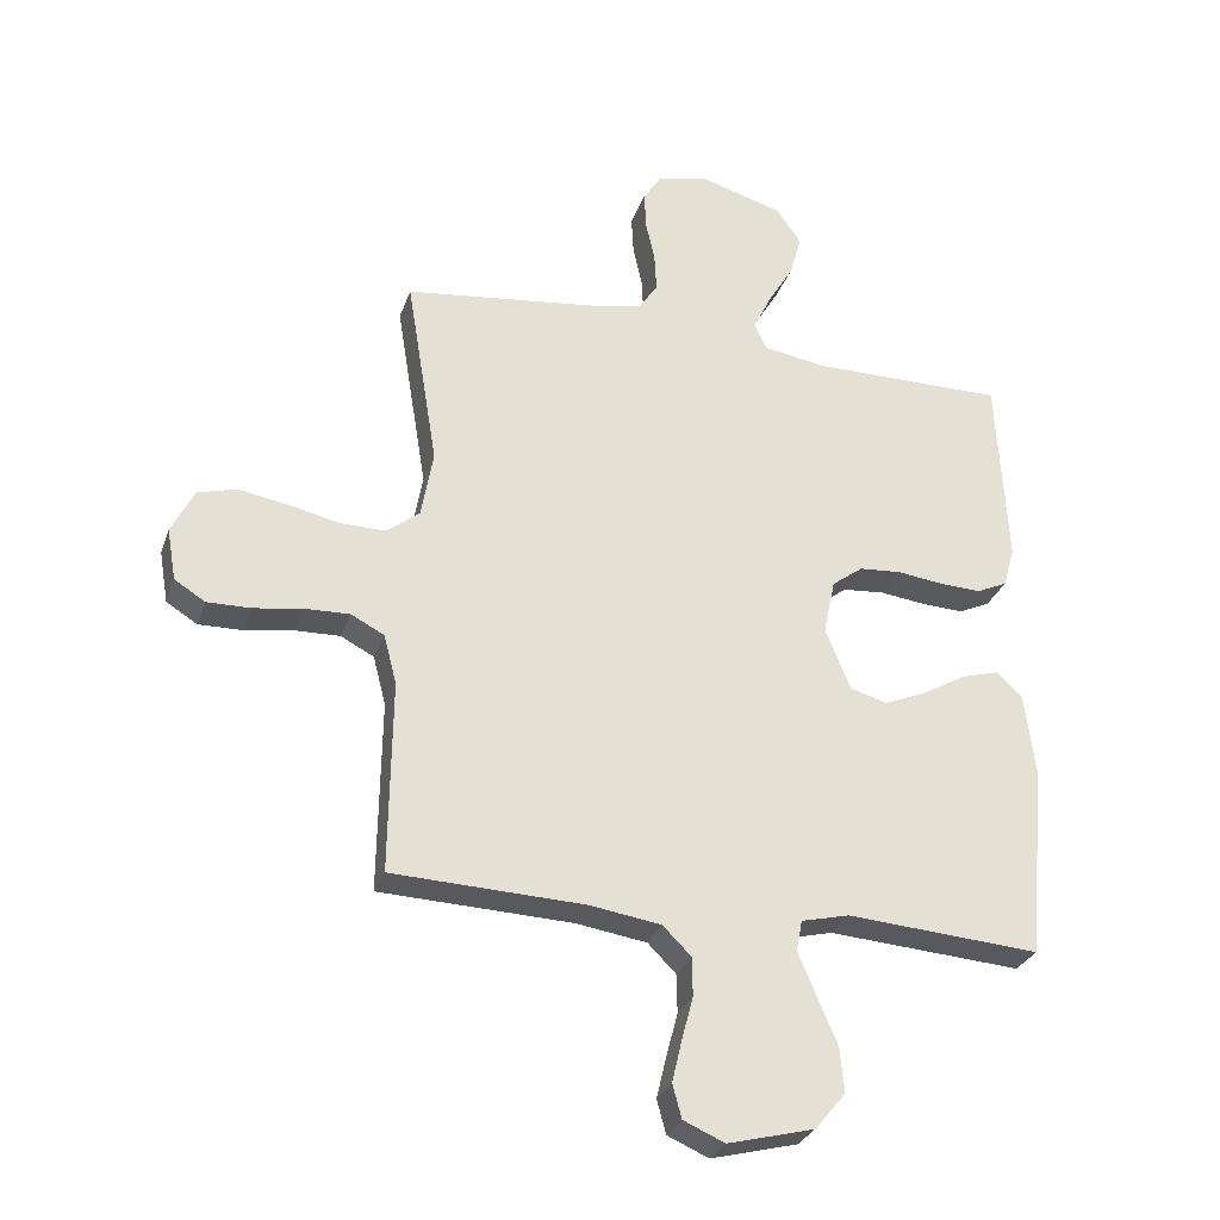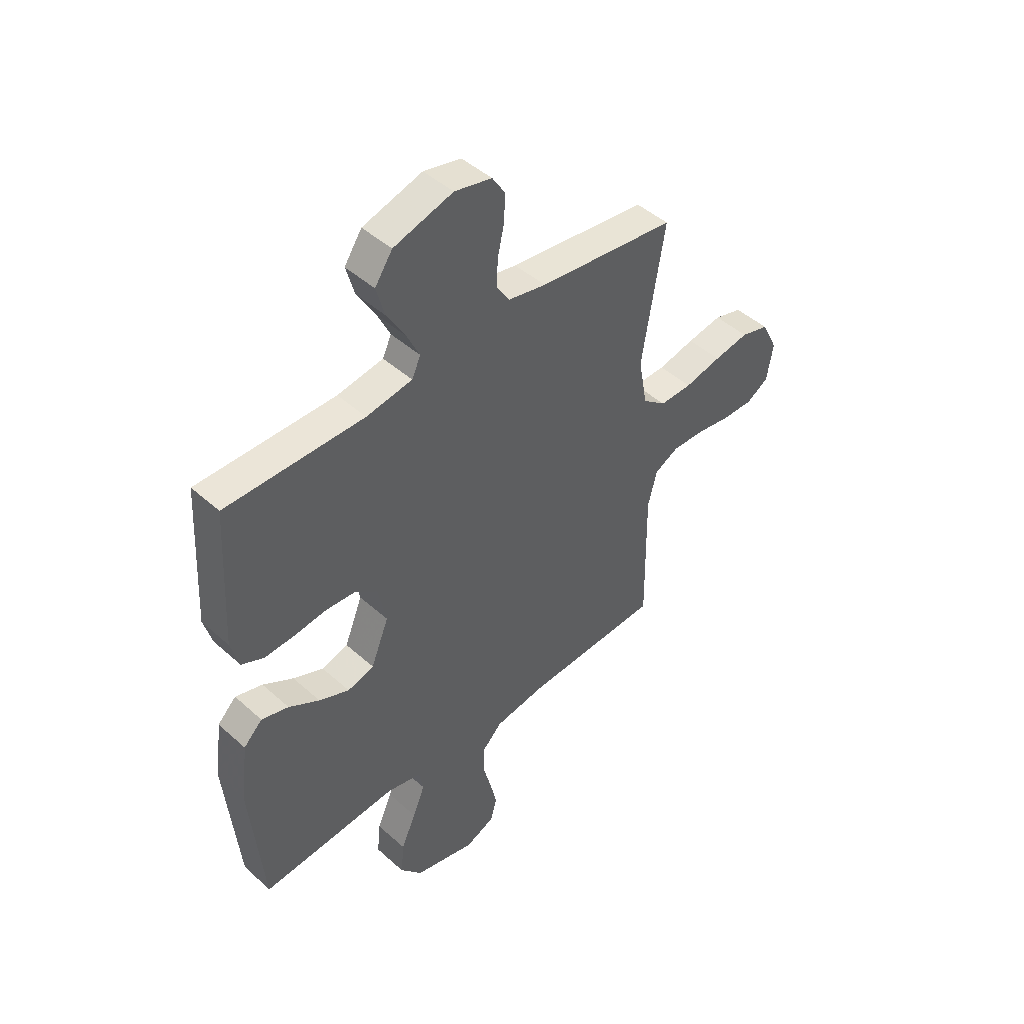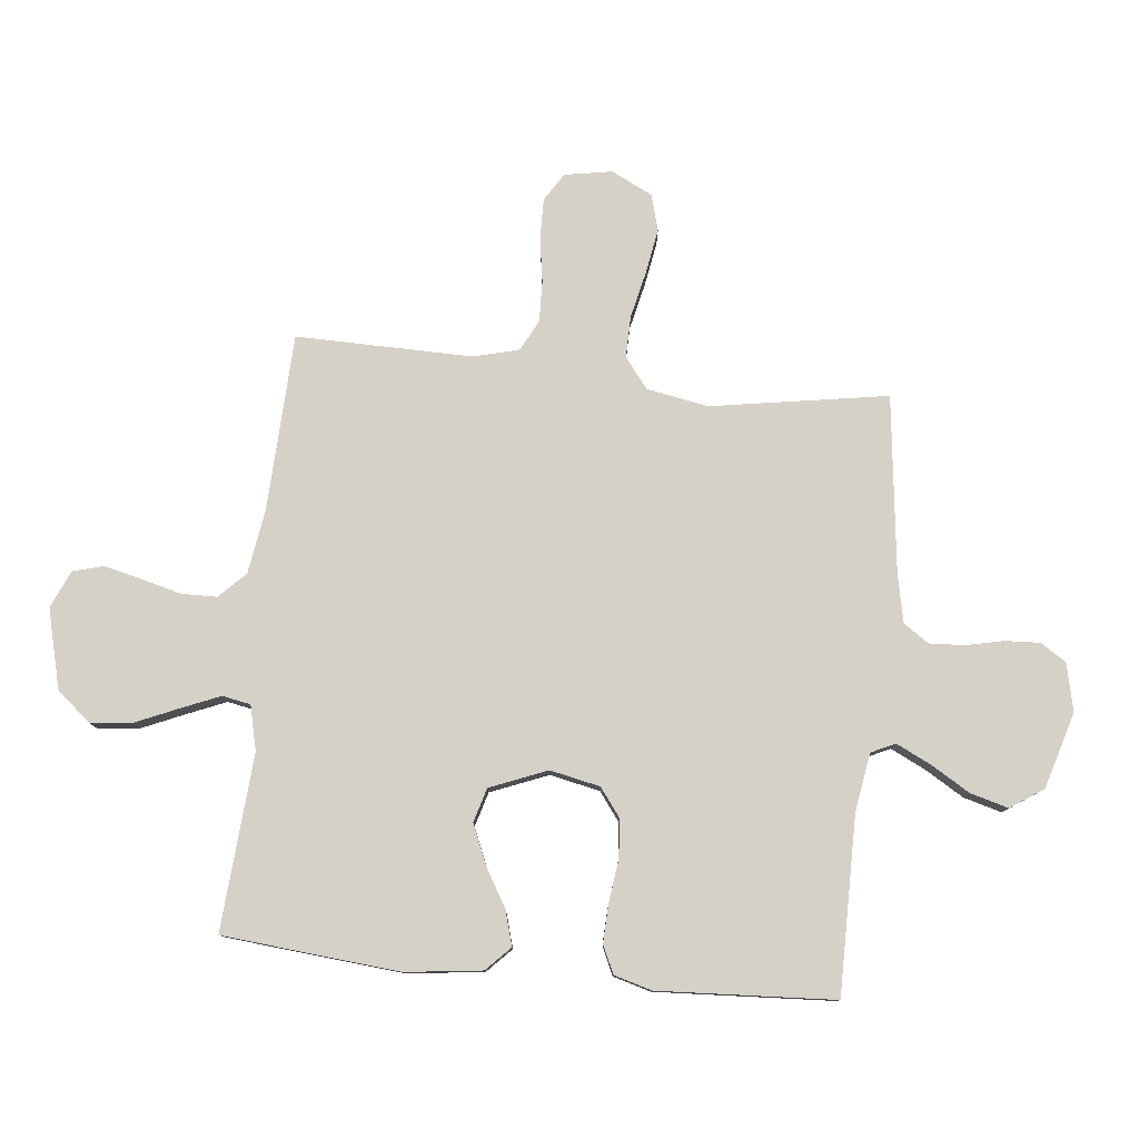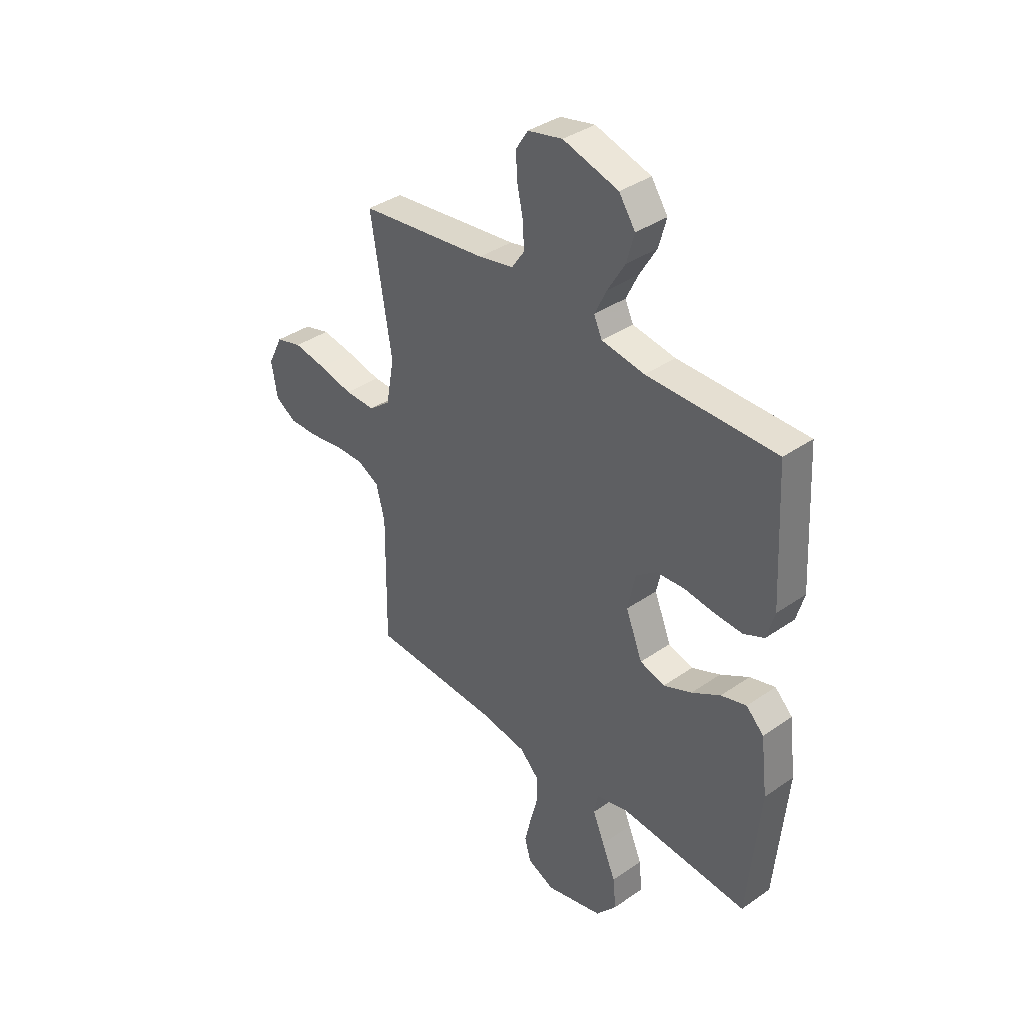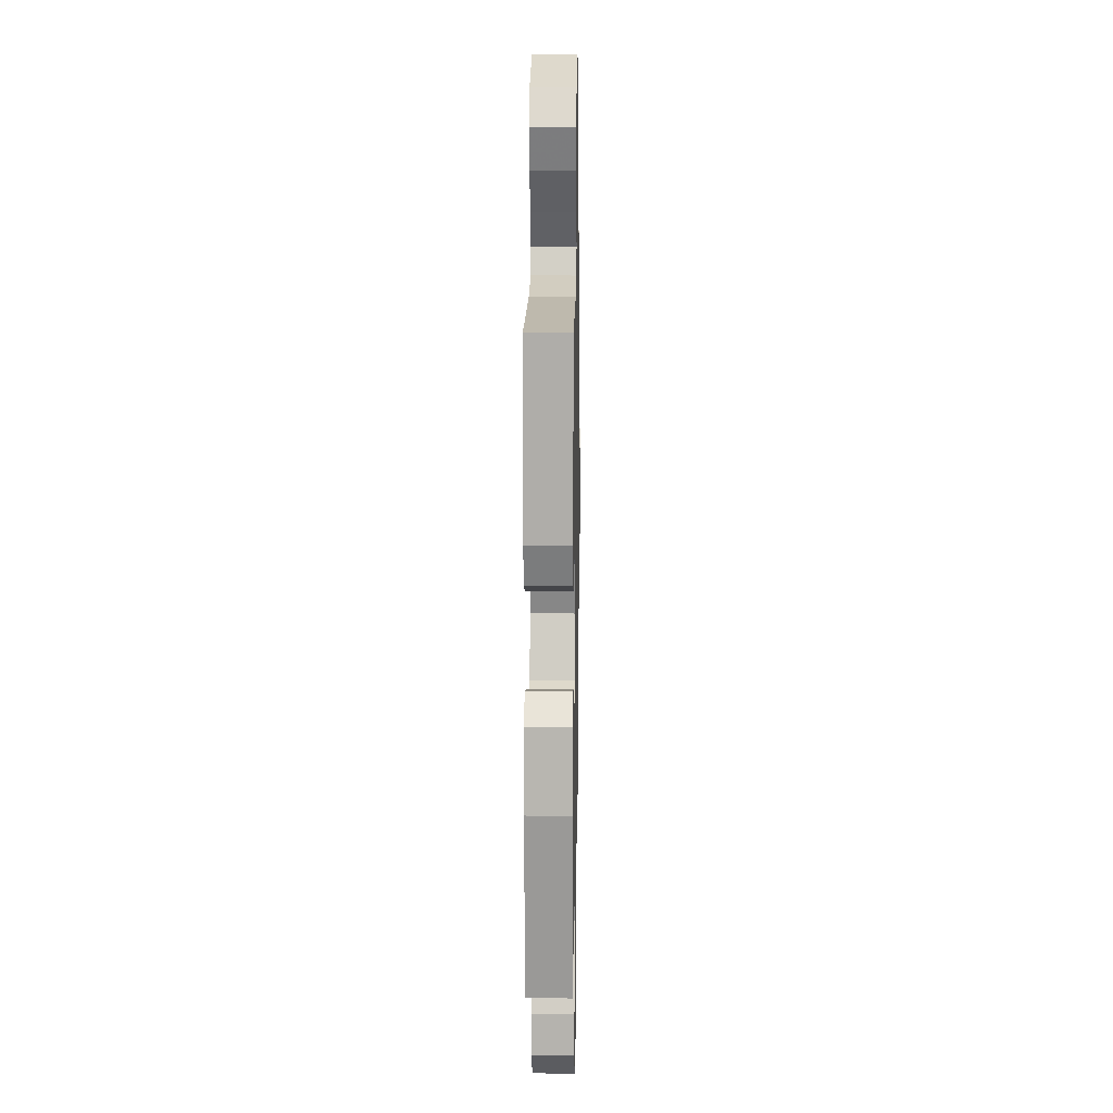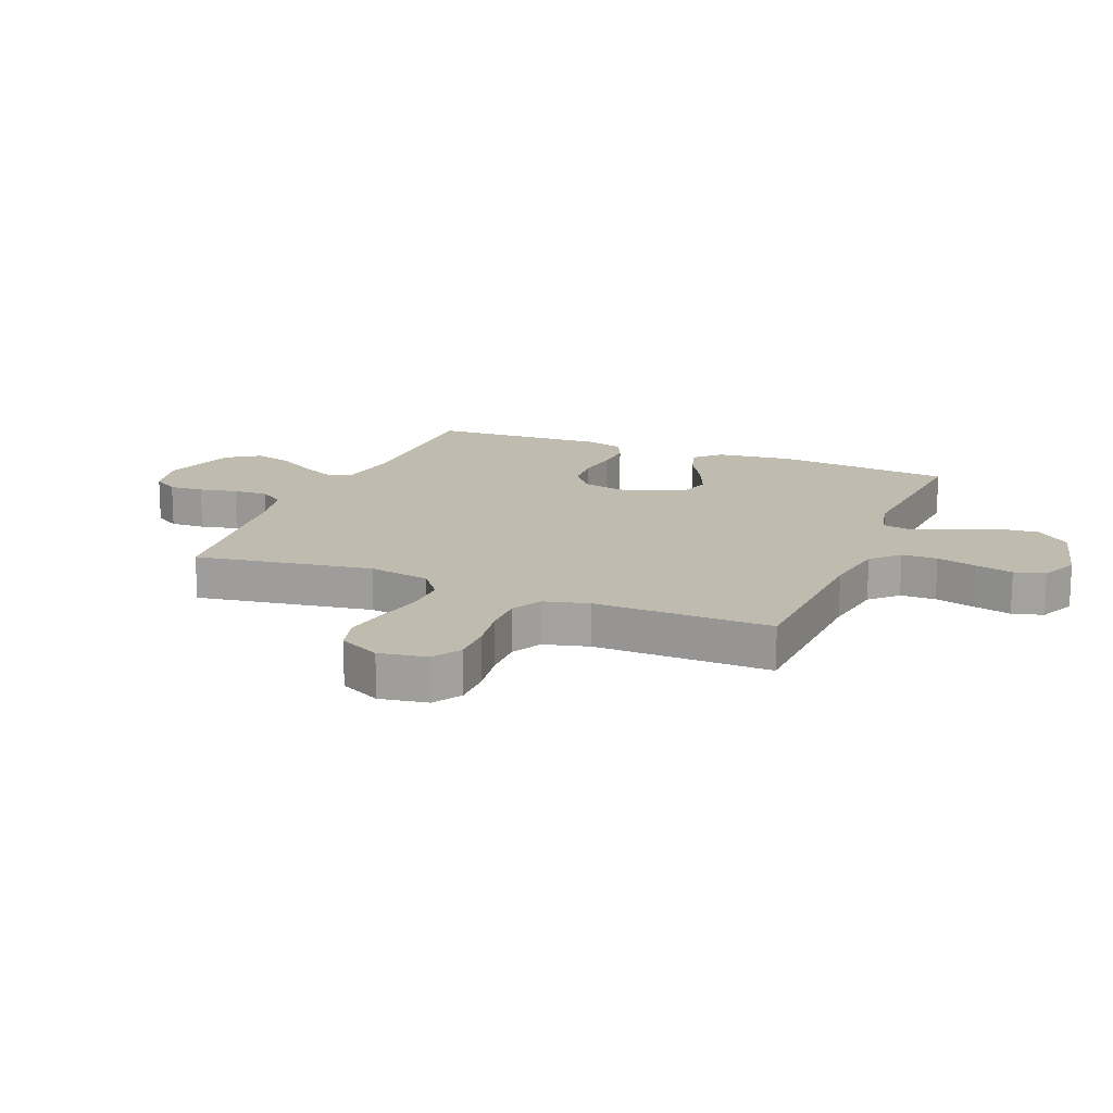
<metadata>
{"format":"obj","ext":"obj","renderer":"f3d","projection":"perspective","resolution":1024,"background":"white","views":[{"elev":-29.2,"azim":162.8,"up":"+Z"},{"elev":45.9,"azim":-44.3,"up":"+Z"},{"elev":79.0,"azim":-84.1,"up":"+Y"},{"elev":37.6,"azim":-131.6,"up":"+Z"},{"elev":15.5,"azim":-89.0,"up":"+Z"},{"elev":15.9,"azim":112.3,"up":"+Y"}]}
</metadata>
<code>
v -0.5 0.07 -0.5
v -0.528 0.07 -0.2
v -0.512 0.07 -0.07
v -0.471 0.07 -0.03
v -0.412 0.07 -0.047
v -0.345 0.07 -0.086
v -0.279 0.07 -0.114
v -0.221 0.07 -0.097
v -0.182 0.07 0
v -0.2 0.07 0.085
v -0.248 0.07 0.121
v -0.313 0.07 0.126
v -0.385 0.07 0.117
v -0.45 0.07 0.114
v -0.498 0.07 0.136
v -0.516 0.07 0.2
v -0.5 0.07 0.5
v -0.2 0.07 0.499
v -0.1 0.07 0.515
v -0.081 0.07 0.556
v -0.109 0.07 0.614
v -0.149 0.07 0.681
v -0.167 0.07 0.746
v -0.129 0.07 0.802
v 0 0.07 0.84
v 0.081 0.07 0.822
v 0.109 0.07 0.778
v 0.106 0.07 0.719
v 0.092 0.07 0.655
v 0.089 0.07 0.596
v 0.118 0.07 0.553
v 0.2 0.07 0.536
v 0.5 0.07 0.5
v 0.451 0.07 0.2
v 0.47 0.07 0.095
v 0.521 0.07 0.055
v 0.592 0.07 0.056
v 0.672 0.07 0.074
v 0.748 0.07 0.087
v 0.809 0.07 0.07
v 0.844 0.07 0
v 0.83 0.07 -0.081
v 0.782 0.07 -0.111
v 0.714 0.07 -0.11
v 0.638 0.07 -0.098
v 0.568 0.07 -0.096
v 0.516 0.07 -0.123
v 0.496 0.07 -0.2
v 0.5 0.07 -0.5
v 0.2 0.07 -0.512
v 0.09 0.07 -0.529
v 0.046 0.07 -0.573
v 0.045 0.07 -0.633
v 0.063 0.07 -0.701
v 0.078 0.07 -0.765
v 0.064 0.07 -0.817
v 0 0.07 -0.845
v -0.134 0.07 -0.811
v -0.182 0.07 -0.754
v -0.175 0.07 -0.683
v -0.143 0.07 -0.609
v -0.116 0.07 -0.544
v -0.125 0.07 -0.496
v -0.2 0.07 -0.478
v -0.5 0 -0.5
v -0.528 0 -0.2
v -0.512 0 -0.07
v -0.471 0 -0.03
v -0.412 0 -0.047
v -0.345 0 -0.086
v -0.279 0 -0.114
v -0.221 0 -0.097
v -0.182 0 0
v -0.2 0 0.085
v -0.248 0 0.121
v -0.313 0 0.126
v -0.385 0 0.117
v -0.45 0 0.114
v -0.498 0 0.136
v -0.516 0 0.2
v -0.5 0 0.5
v -0.2 0 0.499
v -0.1 0 0.515
v -0.081 0 0.556
v -0.109 0 0.614
v -0.149 0 0.681
v -0.167 0 0.746
v -0.129 0 0.802
v 0 0 0.84
v 0.081 0 0.822
v 0.109 0 0.778
v 0.106 0 0.719
v 0.092 0 0.655
v 0.089 0 0.596
v 0.118 0 0.553
v 0.2 0 0.536
v 0.5 0 0.5
v 0.451 0 0.2
v 0.47 0 0.095
v 0.521 0 0.055
v 0.592 0 0.056
v 0.672 0 0.074
v 0.748 0 0.087
v 0.809 0 0.07
v 0.844 0 0
v 0.83 0 -0.081
v 0.782 0 -0.111
v 0.714 0 -0.11
v 0.638 0 -0.098
v 0.568 0 -0.096
v 0.516 0 -0.123
v 0.496 0 -0.2
v 0.5 0 -0.5
v 0.2 0 -0.512
v 0.09 0 -0.529
v 0.046 0 -0.573
v 0.045 0 -0.633
v 0.063 0 -0.701
v 0.078 0 -0.765
v 0.064 0 -0.817
v 0 0 -0.845
v -0.134 0 -0.811
v -0.182 0 -0.754
v -0.175 0 -0.683
v -0.143 0 -0.609
v -0.116 0 -0.544
v -0.125 0 -0.496
v -0.2 0 -0.478
f 59 60 61
f 58 59 61
f 57 58 61
f 56 57 61
f 55 56 61
f 54 55 61
f 53 54 61
f 52 53 61 62
f 51 52 62 63
f 48 49 50
f 51 63 64
f 50 51 64
f 48 50 64
f 47 48 64
f 43 44 45
f 42 43 45
f 41 42 45
f 40 41 45
f 39 40 45
f 38 39 45
f 37 38 45
f 36 37 45 46
f 64 1 2
f 47 64 2
f 46 47 2
f 36 46 2
f 35 36 2
f 27 28 29
f 26 27 29
f 25 26 29
f 24 25 29
f 23 24 29
f 22 23 29
f 21 22 29
f 20 21 29 30
f 19 20 30 31
f 16 17 18
f 15 16 18
f 14 15 18
f 13 14 18
f 12 13 18
f 11 12 18 19
f 19 31 32
f 11 19 32
f 10 11 32
f 4 5 6
f 3 4 6
f 2 3 6
f 2 6 7
f 35 2 7 8
f 32 33 34
f 10 32 34
f 9 10 34
f 8 9 34 35
f 125 124 123
f 125 123 122
f 125 122 121
f 125 121 120
f 125 120 119
f 125 119 118
f 125 118 117
f 126 125 117 116
f 127 126 116 115
f 114 113 112
f 128 127 115
f 128 115 114
f 128 114 112
f 128 112 111
f 109 108 107
f 109 107 106
f 109 106 105
f 109 105 104
f 109 104 103
f 109 103 102
f 109 102 101
f 110 109 101 100
f 66 65 128
f 66 128 111
f 66 111 110
f 66 110 100
f 66 100 99
f 93 92 91
f 93 91 90
f 93 90 89
f 93 89 88
f 93 88 87
f 93 87 86
f 93 86 85
f 94 93 85 84
f 95 94 84 83
f 82 81 80
f 82 80 79
f 82 79 78
f 82 78 77
f 82 77 76
f 83 82 76 75
f 96 95 83
f 96 83 75
f 96 75 74
f 70 69 68
f 70 68 67
f 70 67 66
f 71 70 66
f 72 71 66 99
f 98 97 96
f 98 96 74
f 98 74 73
f 99 98 73 72
f 1 65 66 2
f 2 66 67 3
f 3 67 68 4
f 4 68 69 5
f 5 69 70 6
f 6 70 71 7
f 7 71 72 8
f 8 72 73 9
f 9 73 74 10
f 10 74 75 11
f 11 75 76 12
f 12 76 77 13
f 13 77 78 14
f 14 78 79 15
f 15 79 80 16
f 16 80 81 17
f 17 81 82 18
f 18 82 83 19
f 19 83 84 20
f 20 84 85 21
f 21 85 86 22
f 22 86 87 23
f 23 87 88 24
f 24 88 89 25
f 25 89 90 26
f 26 90 91 27
f 27 91 92 28
f 28 92 93 29
f 29 93 94 30
f 30 94 95 31
f 31 95 96 32
f 32 96 97 33
f 33 97 98 34
f 34 98 99 35
f 35 99 100 36
f 36 100 101 37
f 37 101 102 38
f 38 102 103 39
f 39 103 104 40
f 40 104 105 41
f 41 105 106 42
f 42 106 107 43
f 43 107 108 44
f 44 108 109 45
f 45 109 110 46
f 46 110 111 47
f 47 111 112 48
f 48 112 113 49
f 49 113 114 50
f 50 114 115 51
f 51 115 116 52
f 52 116 117 53
f 53 117 118 54
f 54 118 119 55
f 55 119 120 56
f 56 120 121 57
f 57 121 122 58
f 58 122 123 59
f 59 123 124 60
f 60 124 125 61
f 61 125 126 62
f 62 126 127 63
f 63 127 128 64
f 64 128 65 1

</code>
